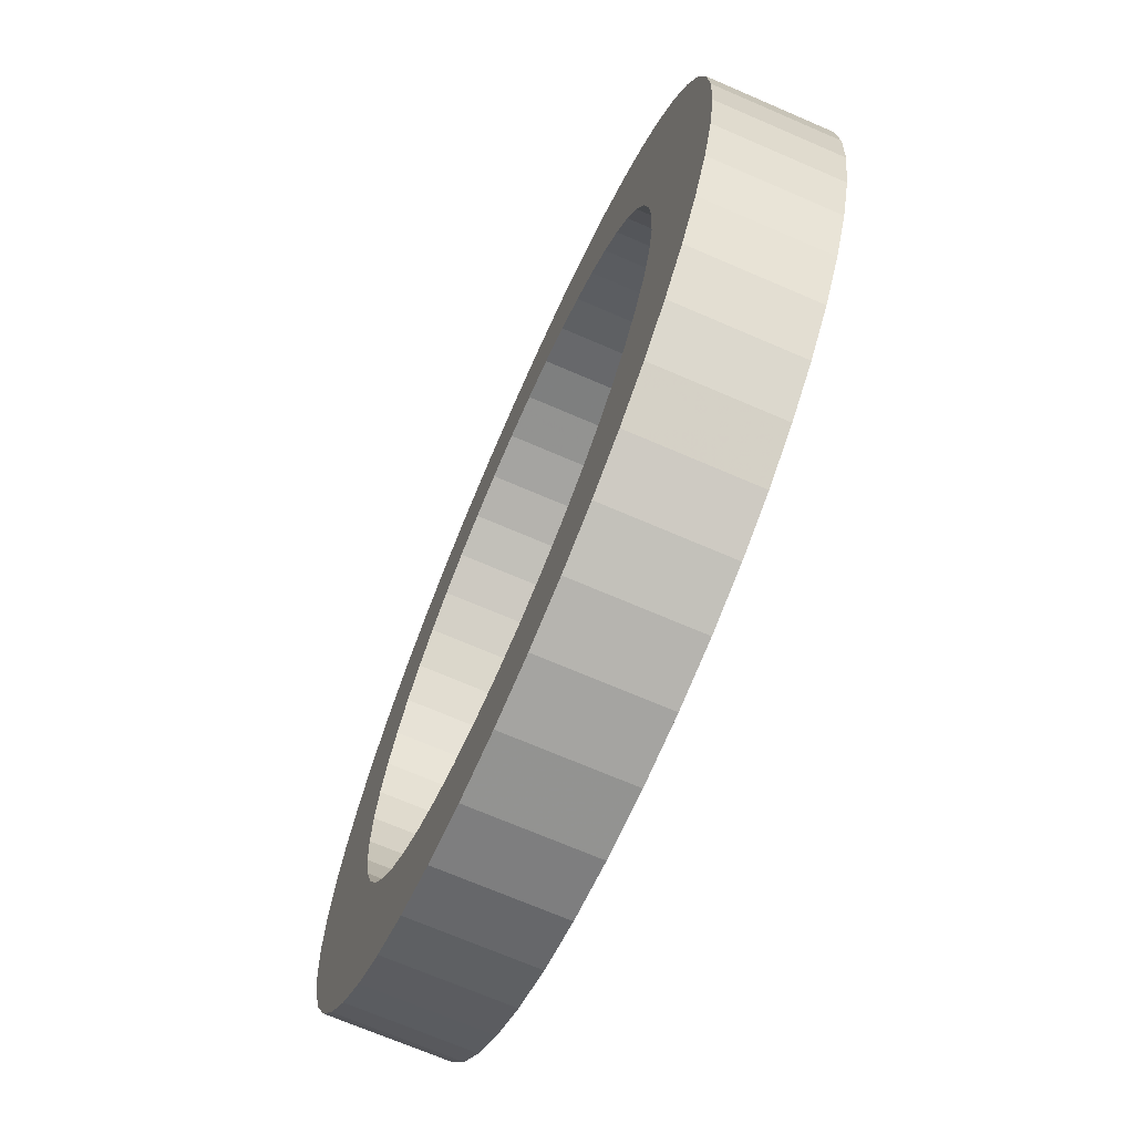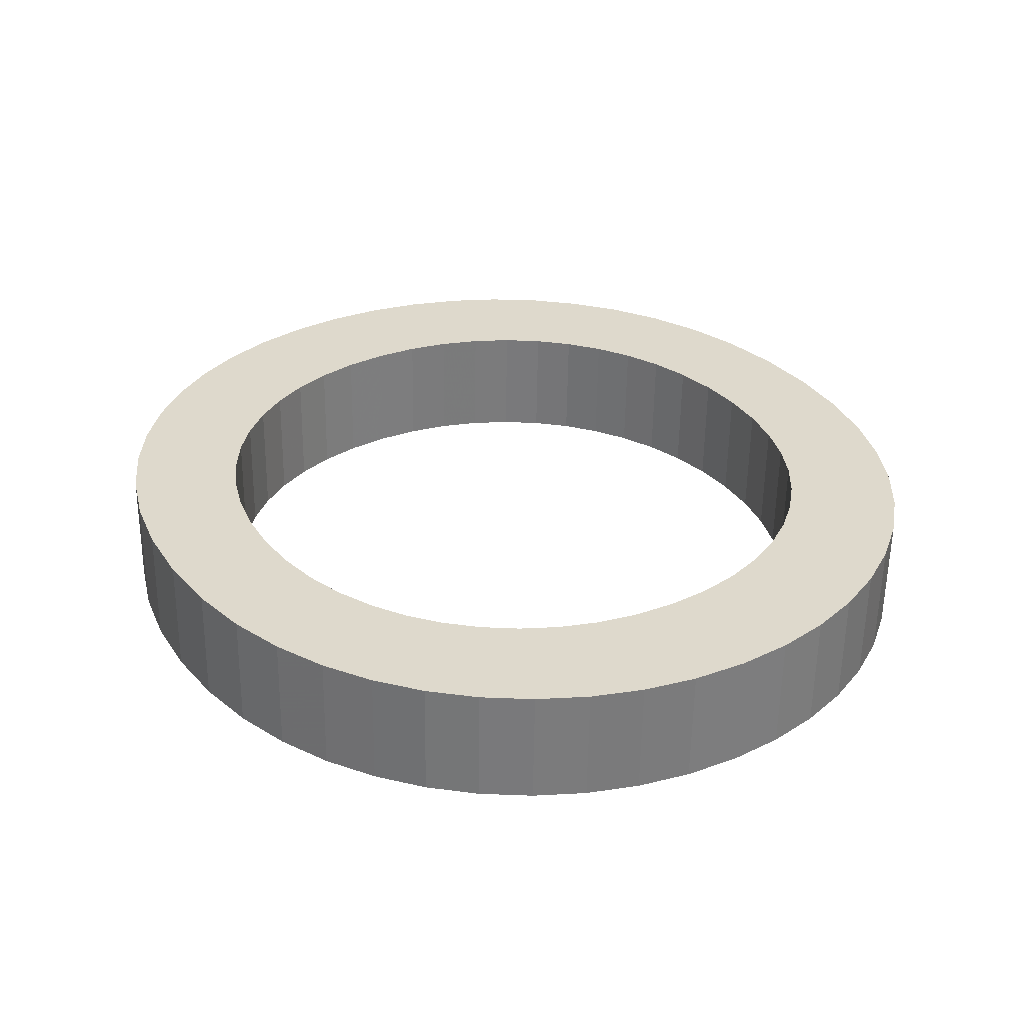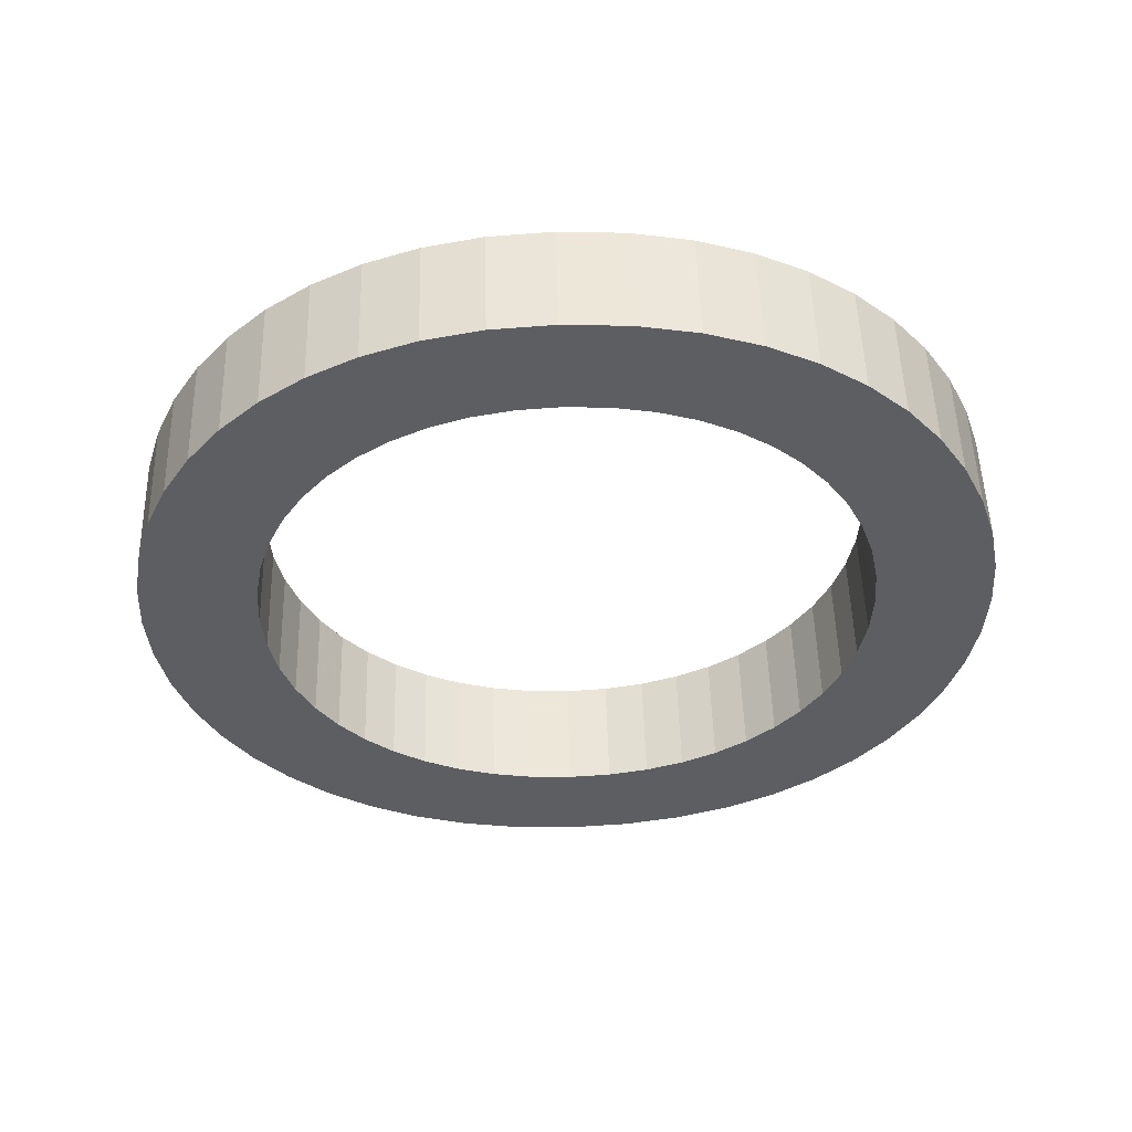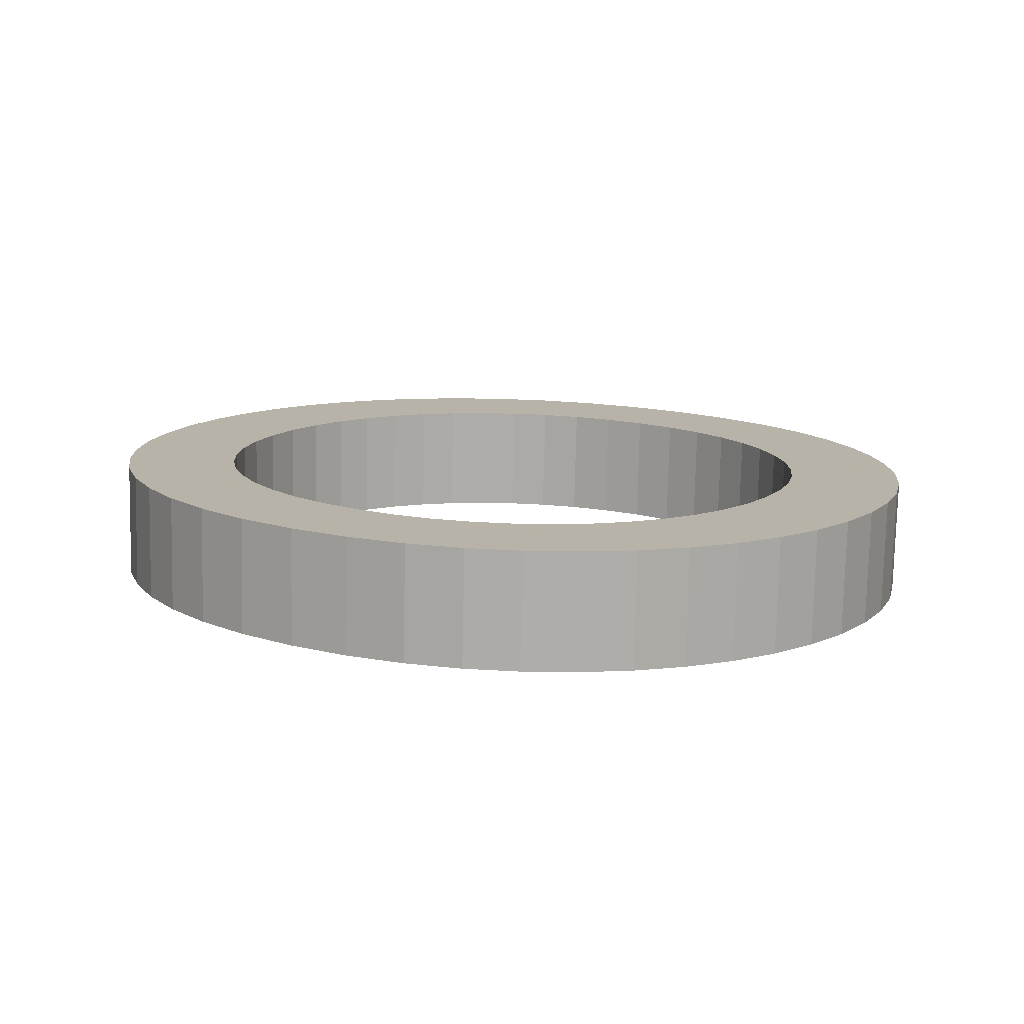
<metadata>
{"format":"obj","ext":"obj","renderer":"f3d","projection":"perspective","resolution":1024,"background":"white","views":[{"elev":-69.9,"azim":-114.9,"up":"+Y"},{"elev":30.6,"azim":-121.4,"up":"+Z"},{"elev":-38.5,"azim":0.7,"up":"+Z"},{"elev":12.0,"azim":-148.6,"up":"+Z"}]}
</metadata>
<code>
o Text
v 0.3639 0.628 -0.6615
v 0.4142 0.6186 -0.6602
v 0.4607 0.6035 -0.659
v 0.5031 0.5832 -0.6579
v 0.5413 0.558 -0.6569
v 0.575 0.5285 -0.656
v 0.6042 0.4951 -0.6552
v 0.6284 0.4582 -0.6546
v 0.6477 0.4183 -0.6541
v 0.6617 0.3758 -0.6537
v 0.6702 0.3311 -0.6535
v 0.6731 0.2848 -0.6534
v 0.6703 0.2398 -0.6535
v 0.6619 0.1959 -0.6537
v 0.6482 0.1539 -0.654
v 0.6292 0.1141 -0.6545
v 0.6052 0.07709 -0.6552
v 0.5763 0.04336 -0.6559
v 0.5426 0.01343 -0.6568
v 0.5043 -0.0122 -0.6578
v 0.4615 -0.03302 -0.659
v 0.4144 -0.04852 -0.6602
v 0.3633 -0.0582 -0.6615
v 0.3081 -0.06154 -0.663
v 0.2546 -0.05822 -0.6644
v 0.2048 -0.04859 -0.6657
v 0.1587 -0.03316 -0.6669
v 0.1167 -0.01242 -0.668
v 0.07877 0.01313 -0.669
v 0.04529 0.04299 -0.6699
v 0.01639 0.07667 -0.6707
v -0.0077 0.1137 -0.6713
v -0.02679 0.1535 -0.6718
v -0.04068 0.1956 -0.6722
v -0.04916 0.2396 -0.6724
v -0.05203 0.2848 -0.6725
v -0.04909 0.3309 -0.6724
v -0.0404 0.3754 -0.6722
v -0.02621 0.4179 -0.6718
v -0.006749 0.4578 -0.6713
v 0.01774 0.4947 -0.6706
v 0.04702 0.5282 -0.6699
v 0.08085 0.5577 -0.669
v 0.119 0.583 -0.668
v 0.1612 0.6034 -0.6669
v 0.2073 0.6185 -0.6657
v 0.257 0.628 -0.6643
v 0.31 0.6312 -0.6629
v 0.347 0.02977 -0.662
v 0.3821 0.03635 -0.6611
v 0.415 0.047 -0.6602
v 0.4455 0.06147 -0.6594
v 0.4734 0.07952 -0.6586
v 0.4984 0.1009 -0.658
v 0.5202 0.1253 -0.6574
v 0.5386 0.1526 -0.6569
v 0.5534 0.1824 -0.6565
v 0.5642 0.2146 -0.6563
v 0.5709 0.2488 -0.6561
v 0.5732 0.2848 -0.656
v 0.5709 0.3211 -0.6561
v 0.5642 0.3554 -0.6563
v 0.5534 0.3877 -0.6565
v 0.5386 0.4175 -0.6569
v 0.5202 0.4448 -0.6574
v 0.4984 0.4691 -0.658
v 0.4734 0.4904 -0.6586
v 0.4455 0.5084 -0.6594
v 0.415 0.5228 -0.6602
v 0.3821 0.5334 -0.6611
v 0.347 0.5399 -0.662
v 0.31 0.5421 -0.6629
v 0.2733 0.5399 -0.6639
v 0.2384 0.5334 -0.6648
v 0.2056 0.5228 -0.6657
v 0.1752 0.5084 -0.6665
v 0.1475 0.4904 -0.6672
v 0.1226 0.4691 -0.6679
v 0.1008 0.4448 -0.6685
v 0.08243 0.4175 -0.6689
v 0.0677 0.3877 -0.6693
v 0.05686 0.3554 -0.6696
v 0.05017 0.3211 -0.6698
v 0.04788 0.2848 -0.6698
v 0.05017 0.2488 -0.6698
v 0.05686 0.2146 -0.6696
v 0.0677 0.1824 -0.6693
v 0.08243 0.1526 -0.6689
v 0.1008 0.1253 -0.6685
v 0.1226 0.1009 -0.6679
v 0.1475 0.07951 -0.6672
v 0.1752 0.06147 -0.6665
v 0.2056 0.047 -0.6657
v 0.2384 0.03635 -0.6648
v 0.2733 0.02977 -0.6639
v 0.31 0.02753 -0.6629
v 0.3665 0.628 -0.7605
v 0.4168 0.6186 -0.7591
v 0.4633 0.6035 -0.7579
v 0.5057 0.5832 -0.7568
v 0.5439 0.558 -0.7558
v 0.5776 0.5285 -0.7549
v 0.6068 0.4951 -0.7541
v 0.631 0.4582 -0.7535
v 0.6503 0.4183 -0.753
v 0.6643 0.3758 -0.7526
v 0.6728 0.3311 -0.7524
v 0.6757 0.2848 -0.7523
v 0.6729 0.2398 -0.7524
v 0.6645 0.1959 -0.7526
v 0.6508 0.1539 -0.753
v 0.6318 0.1141 -0.7535
v 0.6078 0.07709 -0.7541
v 0.5789 0.04336 -0.7549
v 0.5452 0.01343 -0.7558
v 0.5069 -0.0122 -0.7568
v 0.4641 -0.03302 -0.7579
v 0.4171 -0.04852 -0.7591
v 0.3659 -0.0582 -0.7605
v 0.3107 -0.06154 -0.7619
v 0.2572 -0.05822 -0.7633
v 0.2074 -0.04859 -0.7646
v 0.1613 -0.03316 -0.7659
v 0.1193 -0.01242 -0.767
v 0.08138 0.01313 -0.768
v 0.04789 0.04299 -0.7688
v 0.019 0.07667 -0.7696
v -0.005097 0.1137 -0.7702
v -0.02419 0.1535 -0.7707
v -0.03808 0.1956 -0.7711
v -0.04656 0.2396 -0.7713
v -0.04943 0.2848 -0.7714
v -0.04648 0.3309 -0.7713
v -0.03779 0.3754 -0.7711
v -0.0236 0.4179 -0.7707
v -0.004145 0.4578 -0.7702
v 0.02034 0.4947 -0.7696
v 0.04962 0.5282 -0.7688
v 0.08345 0.5577 -0.7679
v 0.1216 0.583 -0.7669
v 0.1638 0.6034 -0.7658
v 0.2099 0.6185 -0.7646
v 0.2596 0.628 -0.7633
v 0.3126 0.6312 -0.7619
v 0.3496 0.02977 -0.7609
v 0.3847 0.03635 -0.76
v 0.4176 0.047 -0.7591
v 0.4481 0.06147 -0.7583
v 0.476 0.07952 -0.7576
v 0.501 0.1009 -0.7569
v 0.5228 0.1253 -0.7563
v 0.5412 0.1526 -0.7559
v 0.556 0.1824 -0.7555
v 0.5668 0.2146 -0.7552
v 0.5735 0.2488 -0.755
v 0.5758 0.2848 -0.7549
v 0.5735 0.3211 -0.755
v 0.5668 0.3554 -0.7552
v 0.556 0.3877 -0.7555
v 0.5412 0.4175 -0.7559
v 0.5228 0.4448 -0.7563
v 0.501 0.4691 -0.7569
v 0.476 0.4904 -0.7576
v 0.4481 0.5084 -0.7583
v 0.4176 0.5228 -0.7591
v 0.3847 0.5334 -0.76
v 0.3496 0.5399 -0.7609
v 0.3126 0.5421 -0.7619
v 0.2759 0.5399 -0.7628
v 0.241 0.5334 -0.7638
v 0.2082 0.5228 -0.7646
v 0.1778 0.5084 -0.7654
v 0.1501 0.4904 -0.7662
v 0.1252 0.4691 -0.7668
v 0.1034 0.4448 -0.7674
v 0.08504 0.4175 -0.7679
v 0.0703 0.3877 -0.7683
v 0.05946 0.3554 -0.7685
v 0.05277 0.3211 -0.7687
v 0.05049 0.2848 -0.7688
v 0.05277 0.2488 -0.7687
v 0.05946 0.2146 -0.7685
v 0.0703 0.1824 -0.7683
v 0.08504 0.1526 -0.7679
v 0.1034 0.1253 -0.7674
v 0.1252 0.1009 -0.7668
v 0.1501 0.07951 -0.7662
v 0.1778 0.06147 -0.7654
v 0.2082 0.047 -0.7646
v 0.241 0.03635 -0.7638
v 0.2759 0.02977 -0.7628
v 0.3126 0.02753 -0.7619
v 0.3665 0.628 -0.7605
v 0.3639 0.628 -0.6615
v 0.4168 0.6186 -0.7591
v 0.4142 0.6186 -0.6602
v 0.4633 0.6035 -0.7579
v 0.4607 0.6035 -0.659
v 0.5057 0.5832 -0.7568
v 0.5031 0.5832 -0.6579
v 0.5439 0.558 -0.7558
v 0.5413 0.558 -0.6569
v 0.5776 0.5285 -0.7549
v 0.575 0.5285 -0.656
v 0.6068 0.4951 -0.7541
v 0.6042 0.4951 -0.6552
v 0.631 0.4582 -0.7535
v 0.6284 0.4582 -0.6546
v 0.6503 0.4183 -0.753
v 0.6477 0.4183 -0.6541
v 0.6643 0.3758 -0.7526
v 0.6617 0.3758 -0.6537
v 0.6728 0.3311 -0.7524
v 0.6702 0.3311 -0.6535
v 0.6757 0.2848 -0.7523
v 0.6731 0.2848 -0.6534
v 0.6729 0.2398 -0.7524
v 0.6703 0.2398 -0.6535
v 0.6645 0.1959 -0.7526
v 0.6619 0.1959 -0.6537
v 0.6508 0.1539 -0.753
v 0.6482 0.1539 -0.654
v 0.6318 0.1141 -0.7535
v 0.6292 0.1141 -0.6545
v 0.6078 0.07709 -0.7541
v 0.6052 0.07709 -0.6552
v 0.5789 0.04336 -0.7549
v 0.5763 0.04336 -0.6559
v 0.5452 0.01343 -0.7558
v 0.5426 0.01343 -0.6568
v 0.5069 -0.0122 -0.7568
v 0.5043 -0.0122 -0.6578
v 0.4641 -0.03302 -0.7579
v 0.4615 -0.03302 -0.659
v 0.4171 -0.04852 -0.7591
v 0.4144 -0.04852 -0.6602
v 0.3659 -0.0582 -0.7605
v 0.3633 -0.0582 -0.6615
v 0.3107 -0.06154 -0.7619
v 0.3081 -0.06154 -0.663
v 0.2572 -0.05822 -0.7633
v 0.2546 -0.05822 -0.6644
v 0.2074 -0.04859 -0.7646
v 0.2048 -0.04859 -0.6657
v 0.1613 -0.03316 -0.7659
v 0.1587 -0.03316 -0.6669
v 0.1193 -0.01242 -0.767
v 0.1167 -0.01242 -0.668
v 0.08138 0.01313 -0.768
v 0.07877 0.01313 -0.669
v 0.04789 0.04299 -0.7688
v 0.04529 0.04299 -0.6699
v 0.019 0.07667 -0.7696
v 0.01639 0.07667 -0.6707
v -0.005097 0.1137 -0.7702
v -0.0077 0.1137 -0.6713
v -0.02419 0.1535 -0.7707
v -0.02679 0.1535 -0.6718
v -0.03808 0.1956 -0.7711
v -0.04068 0.1956 -0.6722
v -0.04656 0.2396 -0.7713
v -0.04916 0.2396 -0.6724
v -0.04943 0.2848 -0.7714
v -0.05203 0.2848 -0.6725
v -0.04648 0.3309 -0.7713
v -0.04909 0.3309 -0.6724
v -0.03779 0.3754 -0.7711
v -0.0404 0.3754 -0.6722
v -0.0236 0.4179 -0.7707
v -0.02621 0.4179 -0.6718
v -0.004145 0.4578 -0.7702
v -0.006749 0.4578 -0.6713
v 0.02034 0.4947 -0.7696
v 0.01774 0.4947 -0.6706
v 0.04962 0.5282 -0.7688
v 0.04702 0.5282 -0.6699
v 0.08345 0.5577 -0.7679
v 0.08085 0.5577 -0.669
v 0.1216 0.583 -0.7669
v 0.119 0.583 -0.668
v 0.1638 0.6034 -0.7658
v 0.1612 0.6034 -0.6669
v 0.2099 0.6185 -0.7646
v 0.2073 0.6185 -0.6657
v 0.2596 0.628 -0.7633
v 0.257 0.628 -0.6643
v 0.3126 0.6312 -0.7619
v 0.31 0.6312 -0.6629
v 0.3496 0.02977 -0.7609
v 0.347 0.02977 -0.662
v 0.3847 0.03635 -0.76
v 0.3821 0.03635 -0.6611
v 0.4176 0.047 -0.7591
v 0.415 0.047 -0.6602
v 0.4481 0.06147 -0.7583
v 0.4455 0.06147 -0.6594
v 0.476 0.07952 -0.7576
v 0.4734 0.07952 -0.6586
v 0.501 0.1009 -0.7569
v 0.4984 0.1009 -0.658
v 0.5228 0.1253 -0.7563
v 0.5202 0.1253 -0.6574
v 0.5412 0.1526 -0.7559
v 0.5386 0.1526 -0.6569
v 0.556 0.1824 -0.7555
v 0.5534 0.1824 -0.6565
v 0.5668 0.2146 -0.7552
v 0.5642 0.2146 -0.6563
v 0.5735 0.2488 -0.755
v 0.5709 0.2488 -0.6561
v 0.5758 0.2848 -0.7549
v 0.5732 0.2848 -0.656
v 0.5735 0.3211 -0.755
v 0.5709 0.3211 -0.6561
v 0.5668 0.3554 -0.7552
v 0.5642 0.3554 -0.6563
v 0.556 0.3877 -0.7555
v 0.5534 0.3877 -0.6565
v 0.5412 0.4175 -0.7559
v 0.5386 0.4175 -0.6569
v 0.5228 0.4448 -0.7563
v 0.5202 0.4448 -0.6574
v 0.501 0.4691 -0.7569
v 0.4984 0.4691 -0.658
v 0.476 0.4904 -0.7576
v 0.4734 0.4904 -0.6586
v 0.4481 0.5084 -0.7583
v 0.4455 0.5084 -0.6594
v 0.4176 0.5228 -0.7591
v 0.415 0.5228 -0.6602
v 0.3847 0.5334 -0.76
v 0.3821 0.5334 -0.6611
v 0.3496 0.5399 -0.7609
v 0.347 0.5399 -0.662
v 0.3126 0.5421 -0.7619
v 0.31 0.5421 -0.6629
v 0.2759 0.5399 -0.7628
v 0.2733 0.5399 -0.6639
v 0.241 0.5334 -0.7638
v 0.2384 0.5334 -0.6648
v 0.2082 0.5228 -0.7646
v 0.2056 0.5228 -0.6657
v 0.1778 0.5084 -0.7654
v 0.1752 0.5084 -0.6665
v 0.1501 0.4904 -0.7662
v 0.1475 0.4904 -0.6672
v 0.1252 0.4691 -0.7668
v 0.1226 0.4691 -0.6679
v 0.1034 0.4448 -0.7674
v 0.1008 0.4448 -0.6685
v 0.08504 0.4175 -0.7679
v 0.08243 0.4175 -0.6689
v 0.0703 0.3877 -0.7683
v 0.0677 0.3877 -0.6693
v 0.05946 0.3554 -0.7685
v 0.05686 0.3554 -0.6696
v 0.05277 0.3211 -0.7687
v 0.05017 0.3211 -0.6698
v 0.05049 0.2848 -0.7688
v 0.04788 0.2848 -0.6698
v 0.05277 0.2488 -0.7687
v 0.05017 0.2488 -0.6698
v 0.05946 0.2146 -0.7685
v 0.05686 0.2146 -0.6696
v 0.0703 0.1824 -0.7683
v 0.0677 0.1824 -0.6693
v 0.08504 0.1526 -0.7679
v 0.08243 0.1526 -0.6689
v 0.1034 0.1253 -0.7674
v 0.1008 0.1253 -0.6685
v 0.1252 0.1009 -0.7668
v 0.1226 0.1009 -0.6679
v 0.1501 0.07951 -0.7662
v 0.1475 0.07951 -0.6672
v 0.1778 0.06147 -0.7654
v 0.1752 0.06147 -0.6665
v 0.2082 0.047 -0.7646
v 0.2056 0.047 -0.6657
v 0.241 0.03635 -0.7638
v 0.2384 0.03635 -0.6648
v 0.2759 0.02977 -0.7628
v 0.2733 0.02977 -0.6639
v 0.3126 0.02753 -0.7619
v 0.31 0.02753 -0.6629
f 47 1 48
f 2 1 47
f 46 2 47
f 46 3 2
f 45 3 46
f 45 4 3
f 44 4 45
f 44 5 4
f 43 5 44
f 43 6 5
f 42 72 43
f 72 6 43
f 42 73 72
f 71 6 72
f 42 74 73
f 70 6 71
f 42 75 74
f 69 6 70
f 69 7 6
f 41 75 42
f 41 76 75
f 68 7 69
f 41 77 76
f 67 7 68
f 67 8 7
f 40 77 41
f 40 78 77
f 66 8 67
f 40 79 78
f 65 8 66
f 65 9 8
f 39 79 40
f 39 80 79
f 64 9 65
f 64 10 9
f 38 80 39
f 38 81 80
f 63 10 64
f 38 82 81
f 62 10 63
f 62 11 10
f 37 82 38
f 37 83 82
f 61 11 62
f 61 12 11
f 36 83 37
f 36 84 83
f 60 12 61
f 35 84 36
f 35 85 84
f 59 12 60
f 59 13 12
f 35 86 85
f 58 13 59
f 58 14 13
f 34 86 35
f 34 87 86
f 57 14 58
f 57 15 14
f 33 87 34
f 33 88 87
f 56 15 57
f 56 16 15
f 32 88 33
f 32 89 88
f 55 16 56
f 32 90 89
f 54 16 55
f 54 17 16
f 31 90 32
f 31 91 90
f 53 17 54
f 31 92 91
f 52 17 53
f 52 18 17
f 30 92 31
f 30 93 92
f 51 18 52
f 30 94 93
f 50 18 51
f 50 19 18
f 29 94 30
f 29 95 94
f 49 19 50
f 29 96 95
f 96 19 49
f 29 19 96
f 29 20 19
f 28 20 29
f 28 21 20
f 27 21 28
f 27 22 21
f 26 22 27
f 26 23 22
f 25 23 26
f 25 24 23
f 97 143 144
f 98 143 97
f 98 142 143
f 99 142 98
f 99 141 142
f 100 141 99
f 100 140 141
f 101 140 100
f 101 139 140
f 102 139 101
f 168 138 139
f 102 168 139
f 169 138 168
f 102 167 168
f 170 138 169
f 102 166 167
f 171 138 170
f 102 165 166
f 103 165 102
f 171 137 138
f 172 137 171
f 103 164 165
f 173 137 172
f 103 163 164
f 104 163 103
f 173 136 137
f 174 136 173
f 104 162 163
f 175 136 174
f 104 161 162
f 105 161 104
f 175 135 136
f 176 135 175
f 105 160 161
f 106 160 105
f 176 134 135
f 177 134 176
f 106 159 160
f 178 134 177
f 106 158 159
f 107 158 106
f 178 133 134
f 179 133 178
f 107 157 158
f 108 157 107
f 179 132 133
f 180 132 179
f 108 156 157
f 180 131 132
f 181 131 180
f 108 155 156
f 109 155 108
f 182 131 181
f 109 154 155
f 110 154 109
f 182 130 131
f 183 130 182
f 110 153 154
f 111 153 110
f 183 129 130
f 184 129 183
f 111 152 153
f 112 152 111
f 184 128 129
f 185 128 184
f 112 151 152
f 186 128 185
f 112 150 151
f 113 150 112
f 186 127 128
f 187 127 186
f 113 149 150
f 188 127 187
f 113 148 149
f 114 148 113
f 188 126 127
f 189 126 188
f 114 147 148
f 190 126 189
f 114 146 147
f 115 146 114
f 190 125 126
f 191 125 190
f 115 145 146
f 192 125 191
f 115 192 145
f 115 125 192
f 116 125 115
f 116 124 125
f 117 124 116
f 117 123 124
f 118 123 117
f 118 122 123
f 119 122 118
f 119 121 122
f 120 121 119
f 194 196 195 193
f 196 198 197 195
f 198 200 199 197
f 200 202 201 199
f 202 204 203 201
f 204 206 205 203
f 206 208 207 205
f 208 210 209 207
f 210 212 211 209
f 212 214 213 211
f 214 216 215 213
f 216 218 217 215
f 218 220 219 217
f 220 222 221 219
f 222 224 223 221
f 224 226 225 223
f 226 228 227 225
f 228 230 229 227
f 230 232 231 229
f 232 234 233 231
f 234 236 235 233
f 236 238 237 235
f 238 240 239 237
f 240 242 241 239
f 242 244 243 241
f 244 246 245 243
f 246 248 247 245
f 248 250 249 247
f 250 252 251 249
f 252 254 253 251
f 254 256 255 253
f 256 258 257 255
f 258 260 259 257
f 260 262 261 259
f 262 264 263 261
f 264 266 265 263
f 266 268 267 265
f 268 270 269 267
f 270 272 271 269
f 272 274 273 271
f 274 276 275 273
f 276 278 277 275
f 278 280 279 277
f 280 282 281 279
f 282 284 283 281
f 284 286 285 283
f 286 288 287 285
f 288 194 193 287
f 290 292 291 289
f 292 294 293 291
f 294 296 295 293
f 296 298 297 295
f 298 300 299 297
f 300 302 301 299
f 302 304 303 301
f 304 306 305 303
f 306 308 307 305
f 308 310 309 307
f 310 312 311 309
f 312 314 313 311
f 314 316 315 313
f 316 318 317 315
f 318 320 319 317
f 320 322 321 319
f 322 324 323 321
f 324 326 325 323
f 326 328 327 325
f 328 330 329 327
f 330 332 331 329
f 332 334 333 331
f 334 336 335 333
f 336 338 337 335
f 338 340 339 337
f 340 342 341 339
f 342 344 343 341
f 344 346 345 343
f 346 348 347 345
f 348 350 349 347
f 350 352 351 349
f 352 354 353 351
f 354 356 355 353
f 356 358 357 355
f 358 360 359 357
f 360 362 361 359
f 362 364 363 361
f 364 366 365 363
f 366 368 367 365
f 368 370 369 367
f 370 372 371 369
f 372 374 373 371
f 374 376 375 373
f 376 378 377 375
f 378 380 379 377
f 380 382 381 379
f 382 384 383 381
f 384 290 289 383

</code>
